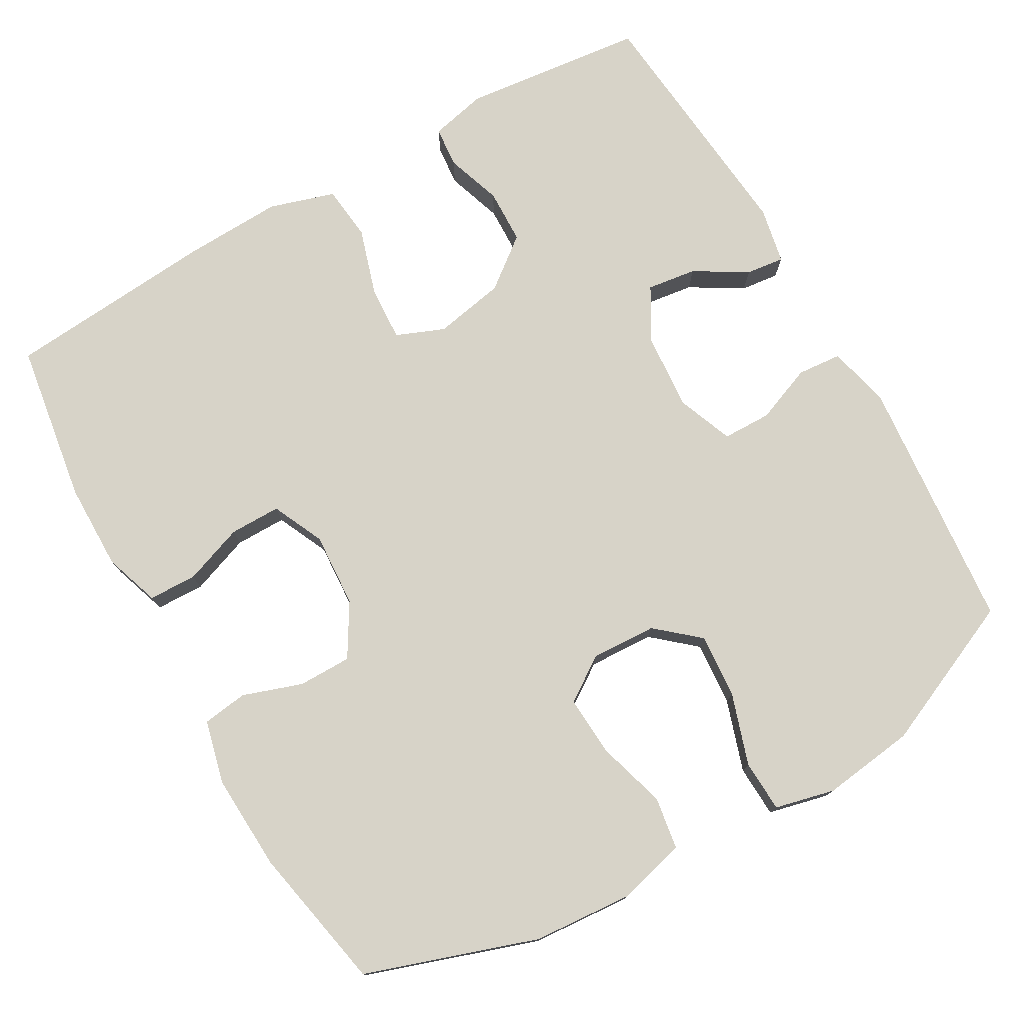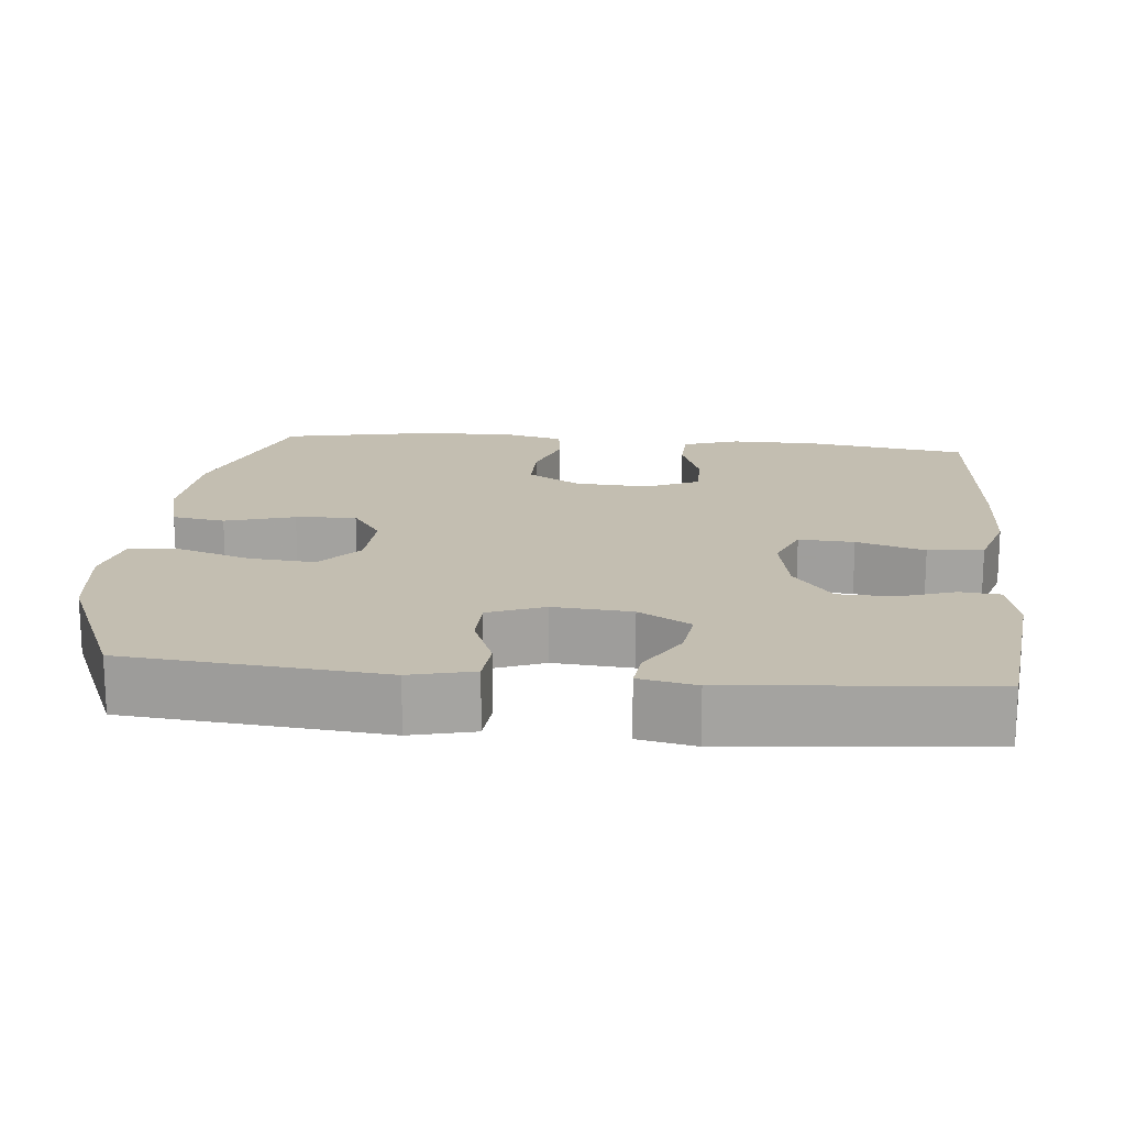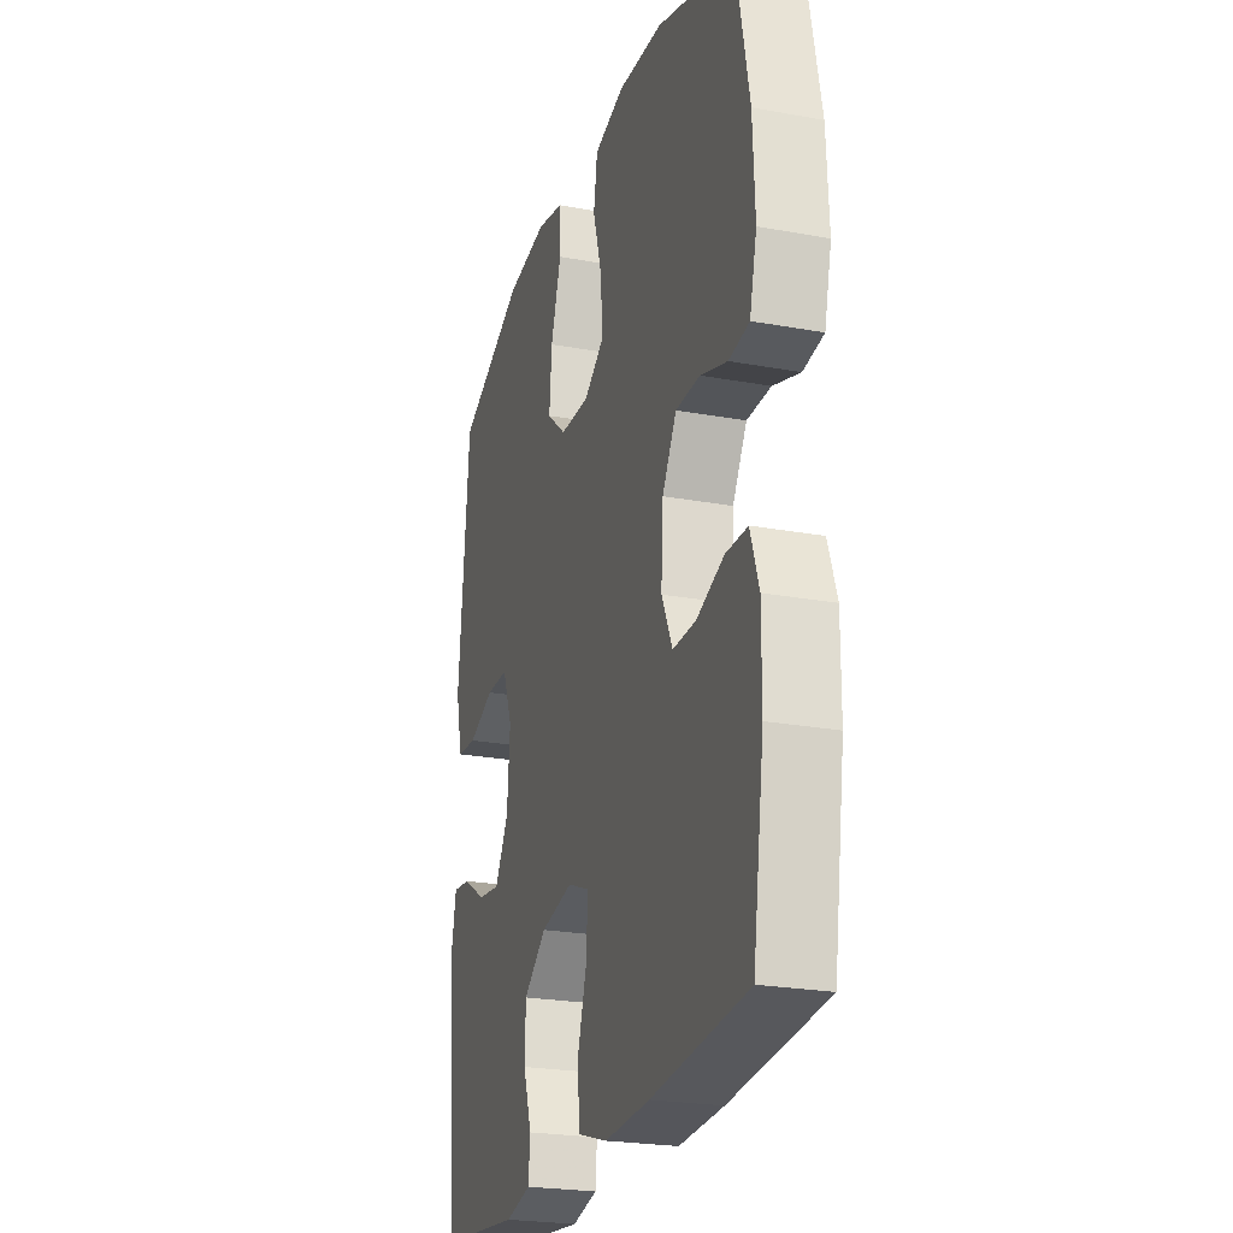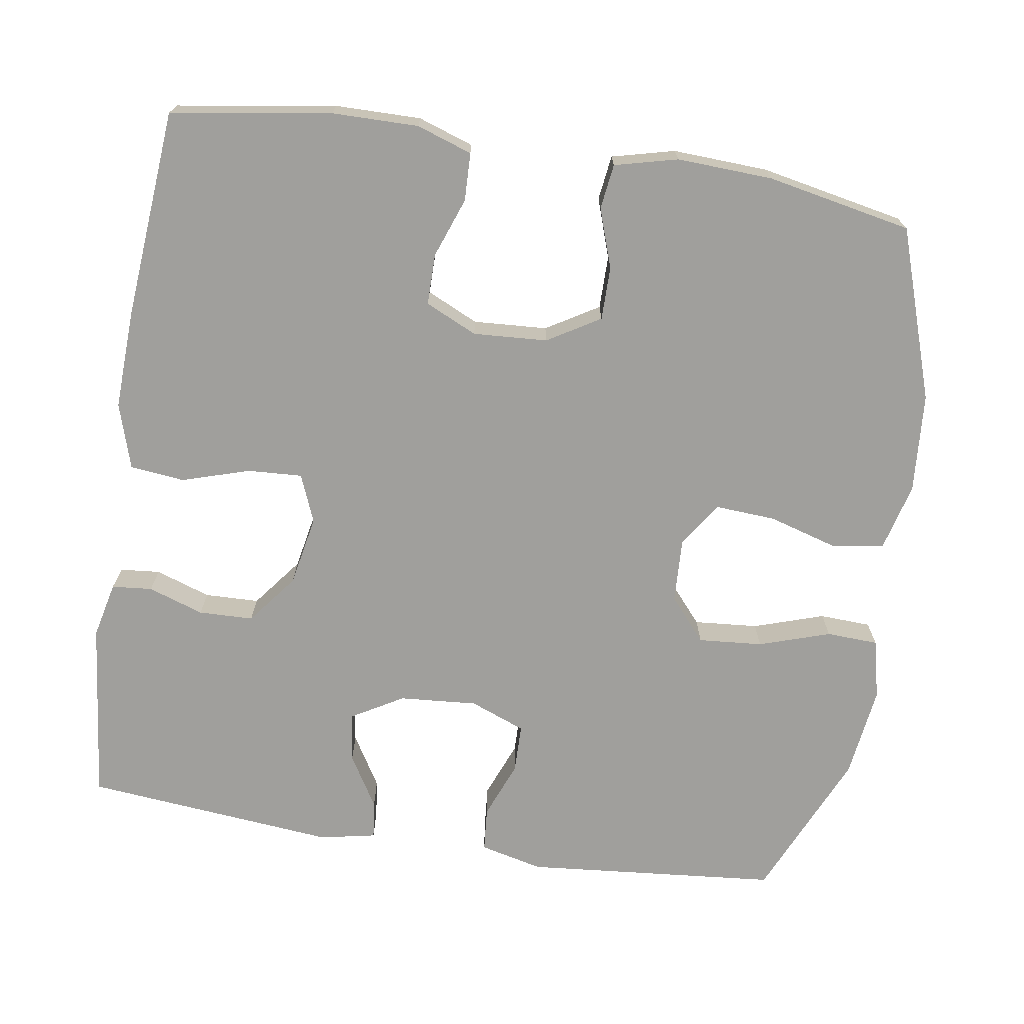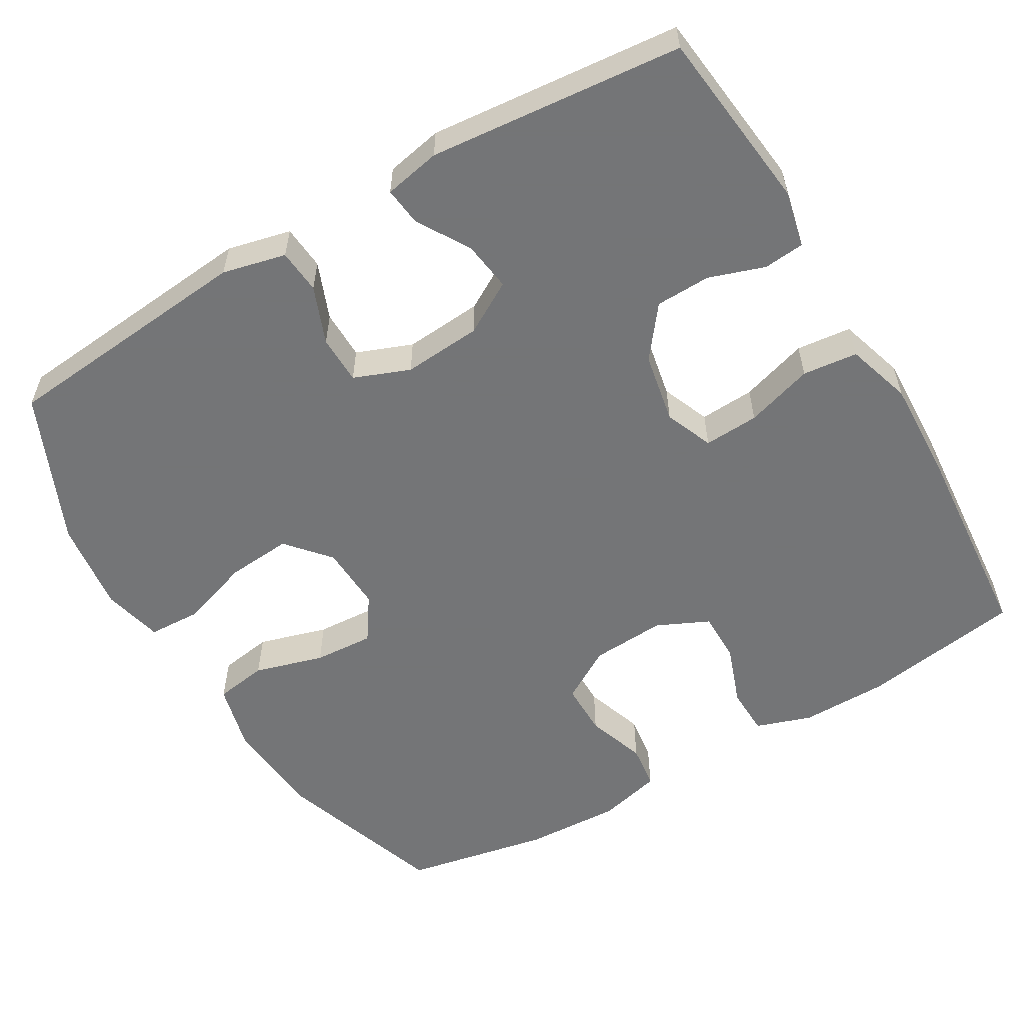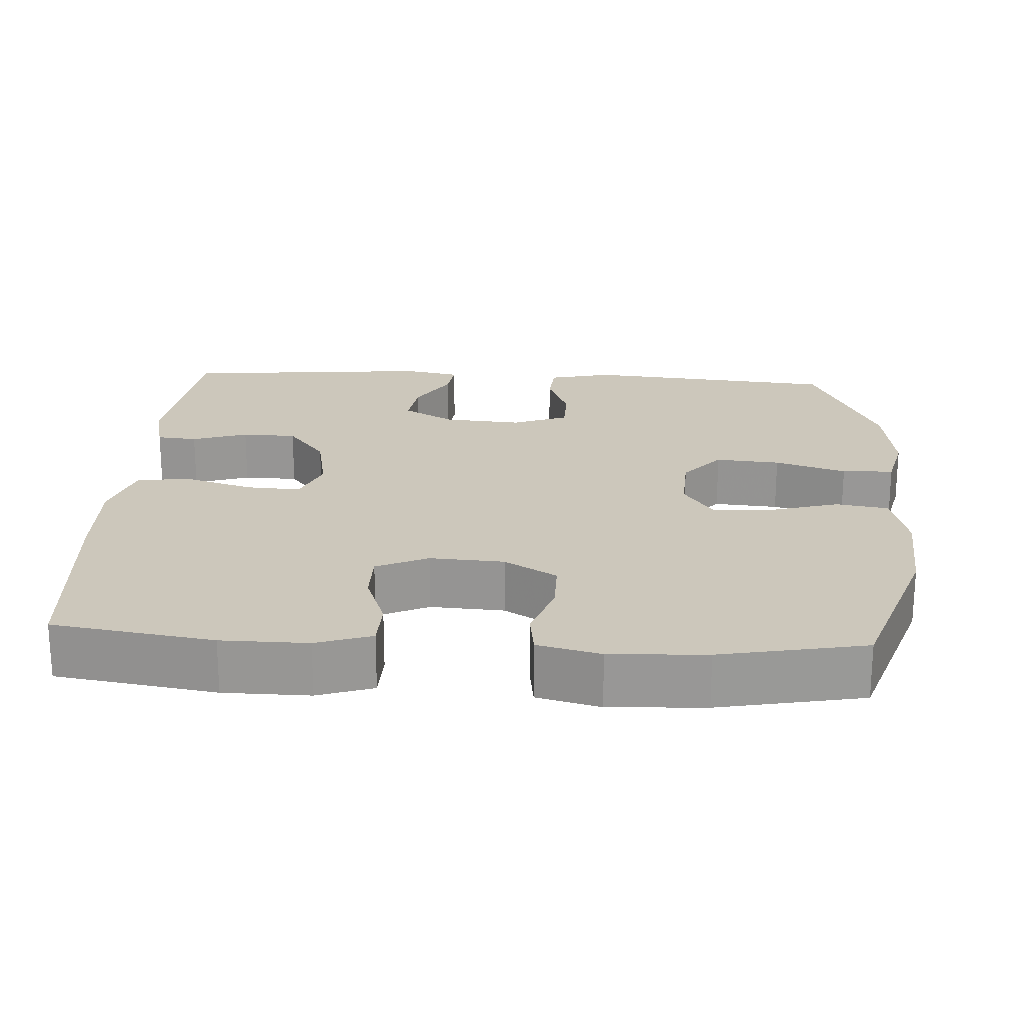
<metadata>
{"format":"obj","ext":"obj","renderer":"f3d","projection":"perspective","resolution":1024,"background":"white","views":[{"elev":76.6,"azim":-29.7,"up":"+Y"},{"elev":17.2,"azim":95.6,"up":"+Y"},{"elev":-24.1,"azim":-106.9,"up":"+Z"},{"elev":-71.2,"azim":-98.9,"up":"+Y"},{"elev":-56.4,"azim":120.5,"up":"+Y"},{"elev":21.6,"azim":-86.6,"up":"+Y"}]}
</metadata>
<code>
v 0.5 0.07 -0.5
v 0.257 0.07 -0.527
v 0.182 0.07 -0.51
v 0.177 0.07 -0.456
v 0.202 0.07 -0.382
v 0.2 0.07 -0.309
v 0.133 0.07 -0.257
v 0.039 0.07 -0.239
v -0.025 0.07 -0.265
v -0.021 0.07 -0.338
v 0.007 0.07 -0.428
v -0.001 0.07 -0.501
v -0.088 0.07 -0.528
v -0.22 0.07 -0.523
v -0.5 0.07 -0.5
v -0.533 0.07 -0.286
v -0.534 0.07 -0.171
v -0.509 0.07 -0.097
v -0.445 0.07 -0.095
v -0.365 0.07 -0.124
v -0.297 0.07 -0.124
v -0.265 0.07 -0.055
v -0.271 0.07 0.044
v -0.313 0.07 0.114
v -0.384 0.07 0.114
v -0.463 0.07 0.087
v -0.523 0.07 0.095
v -0.544 0.07 0.179
v -0.538 0.07 0.307
v -0.5 0.07 0.5
v -0.272 0.07 0.577
v -0.139 0.07 0.587
v -0.049 0.07 0.564
v -0.038 0.07 0.494
v -0.065 0.07 0.402
v -0.07 0.07 0.322
v -0.011 0.07 0.282
v 0.076 0.07 0.286
v 0.133 0.07 0.335
v 0.126 0.07 0.421
v 0.095 0.07 0.516
v 0.098 0.07 0.585
v 0.178 0.07 0.604
v 0.301 0.07 0.588
v 0.5 0.07 0.5
v 0.531 0.07 0.161
v 0.511 0.07 0.077
v 0.452 0.07 0.072
v 0.376 0.07 0.102
v 0.311 0.07 0.101
v 0.282 0.07 0.027
v 0.29 0.07 -0.077
v 0.33 0.07 -0.146
v 0.396 0.07 -0.137
v 0.466 0.07 -0.095
v 0.517 0.07 -0.089
v 0.532 0.07 -0.164
v 0.5 0 -0.5
v 0.257 0 -0.527
v 0.182 0 -0.51
v 0.177 0 -0.456
v 0.202 0 -0.382
v 0.2 0 -0.309
v 0.133 0 -0.257
v 0.039 0 -0.239
v -0.025 0 -0.265
v -0.021 0 -0.338
v 0.007 0 -0.428
v -0.001 0 -0.501
v -0.088 0 -0.528
v -0.22 0 -0.523
v -0.5 0 -0.5
v -0.533 0 -0.286
v -0.534 0 -0.171
v -0.509 0 -0.097
v -0.445 0 -0.095
v -0.365 0 -0.124
v -0.297 0 -0.124
v -0.265 0 -0.055
v -0.271 0 0.044
v -0.313 0 0.114
v -0.384 0 0.114
v -0.463 0 0.087
v -0.523 0 0.095
v -0.544 0 0.179
v -0.538 0 0.307
v -0.5 0 0.5
v -0.272 0 0.577
v -0.139 0 0.587
v -0.049 0 0.564
v -0.038 0 0.494
v -0.065 0 0.402
v -0.07 0 0.322
v -0.011 0 0.282
v 0.076 0 0.286
v 0.133 0 0.335
v 0.126 0 0.421
v 0.095 0 0.516
v 0.098 0 0.585
v 0.178 0 0.604
v 0.301 0 0.588
v 0.5 0 0.5
v 0.531 0 0.161
v 0.511 0 0.077
v 0.452 0 0.072
v 0.376 0 0.102
v 0.311 0 0.101
v 0.282 0 0.027
v 0.29 0 -0.077
v 0.33 0 -0.146
v 0.396 0 -0.137
v 0.466 0 -0.095
v 0.517 0 -0.089
v 0.532 0 -0.164
f 3 4 5
f 2 3 5
f 1 2 5
f 57 1 5
f 56 57 5
f 55 56 5
f 54 55 5
f 53 54 5 6
f 52 53 6 7
f 51 52 7 8
f 50 51 8 9
f 47 48 49
f 46 47 49
f 45 46 49
f 44 45 49
f 43 44 49
f 42 43 49
f 41 42 49
f 40 41 49
f 39 40 49 50
f 38 39 50 9
f 33 34 35
f 32 33 35
f 31 32 35
f 30 31 35
f 29 30 35
f 28 29 35
f 27 28 35
f 26 27 35
f 25 26 35
f 24 25 35 36
f 23 24 36 37
f 18 19 20
f 17 18 20
f 16 17 20
f 15 16 20
f 14 15 20
f 13 14 20
f 12 13 20
f 11 12 20
f 10 11 20
f 9 10 20 21
f 37 38 9
f 23 37 9
f 22 23 9
f 9 21 22
f 62 61 60
f 62 60 59
f 62 59 58
f 62 58 114
f 62 114 113
f 62 113 112
f 62 112 111
f 63 62 111 110
f 64 63 110 109
f 65 64 109 108
f 66 65 108 107
f 106 105 104
f 106 104 103
f 106 103 102
f 106 102 101
f 106 101 100
f 106 100 99
f 106 99 98
f 106 98 97
f 107 106 97 96
f 66 107 96 95
f 92 91 90
f 92 90 89
f 92 89 88
f 92 88 87
f 92 87 86
f 92 86 85
f 92 85 84
f 92 84 83
f 92 83 82
f 93 92 82 81
f 94 93 81 80
f 77 76 75
f 77 75 74
f 77 74 73
f 77 73 72
f 77 72 71
f 77 71 70
f 77 70 69
f 77 69 68
f 77 68 67
f 78 77 67 66
f 66 95 94
f 66 94 80
f 66 80 79
f 79 78 66
f 1 58 59 2
f 2 59 60 3
f 3 60 61 4
f 4 61 62 5
f 5 62 63 6
f 6 63 64 7
f 7 64 65 8
f 8 65 66 9
f 9 66 67 10
f 10 67 68 11
f 11 68 69 12
f 12 69 70 13
f 13 70 71 14
f 14 71 72 15
f 15 72 73 16
f 16 73 74 17
f 17 74 75 18
f 18 75 76 19
f 19 76 77 20
f 20 77 78 21
f 21 78 79 22
f 22 79 80 23
f 23 80 81 24
f 24 81 82 25
f 25 82 83 26
f 26 83 84 27
f 27 84 85 28
f 28 85 86 29
f 29 86 87 30
f 30 87 88 31
f 31 88 89 32
f 32 89 90 33
f 33 90 91 34
f 34 91 92 35
f 35 92 93 36
f 36 93 94 37
f 37 94 95 38
f 38 95 96 39
f 39 96 97 40
f 40 97 98 41
f 41 98 99 42
f 42 99 100 43
f 43 100 101 44
f 44 101 102 45
f 45 102 103 46
f 46 103 104 47
f 47 104 105 48
f 48 105 106 49
f 49 106 107 50
f 50 107 108 51
f 51 108 109 52
f 52 109 110 53
f 53 110 111 54
f 54 111 112 55
f 55 112 113 56
f 56 113 114 57
f 57 114 58 1

</code>
